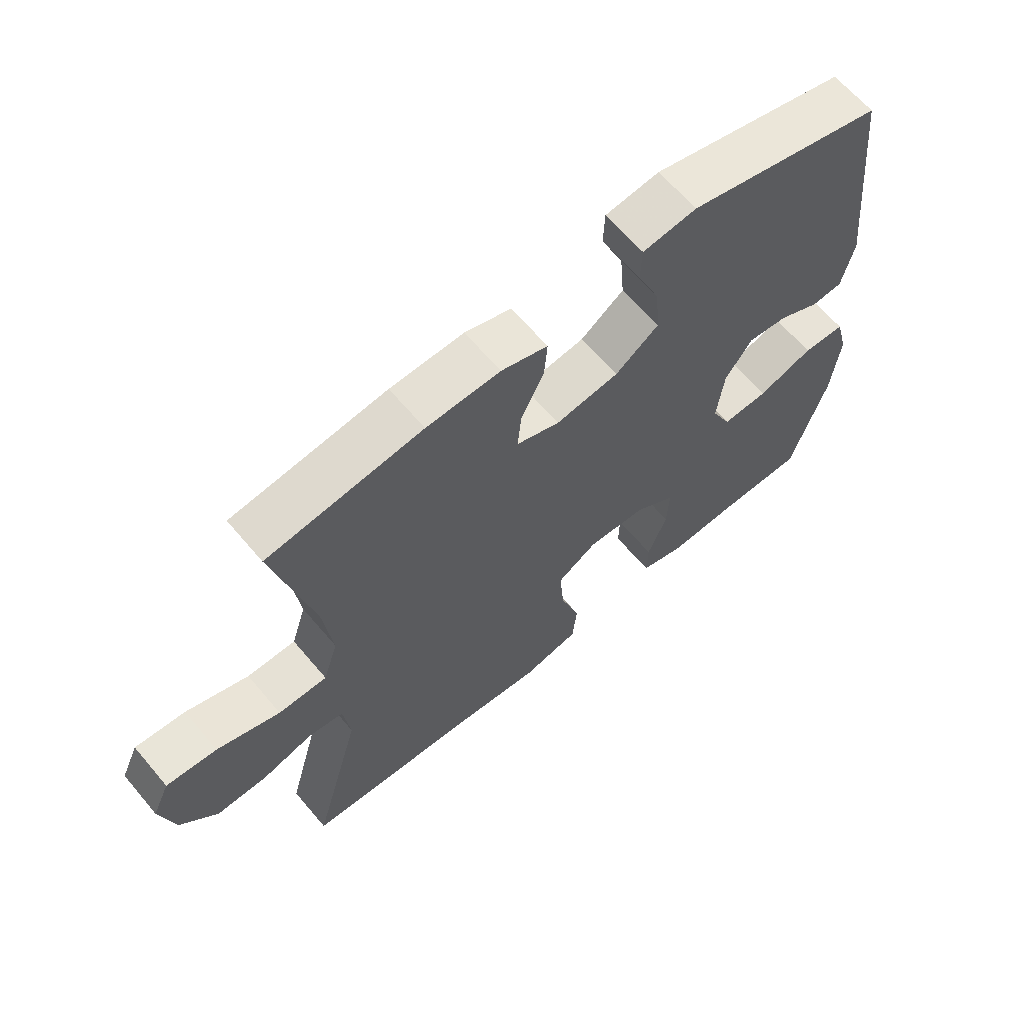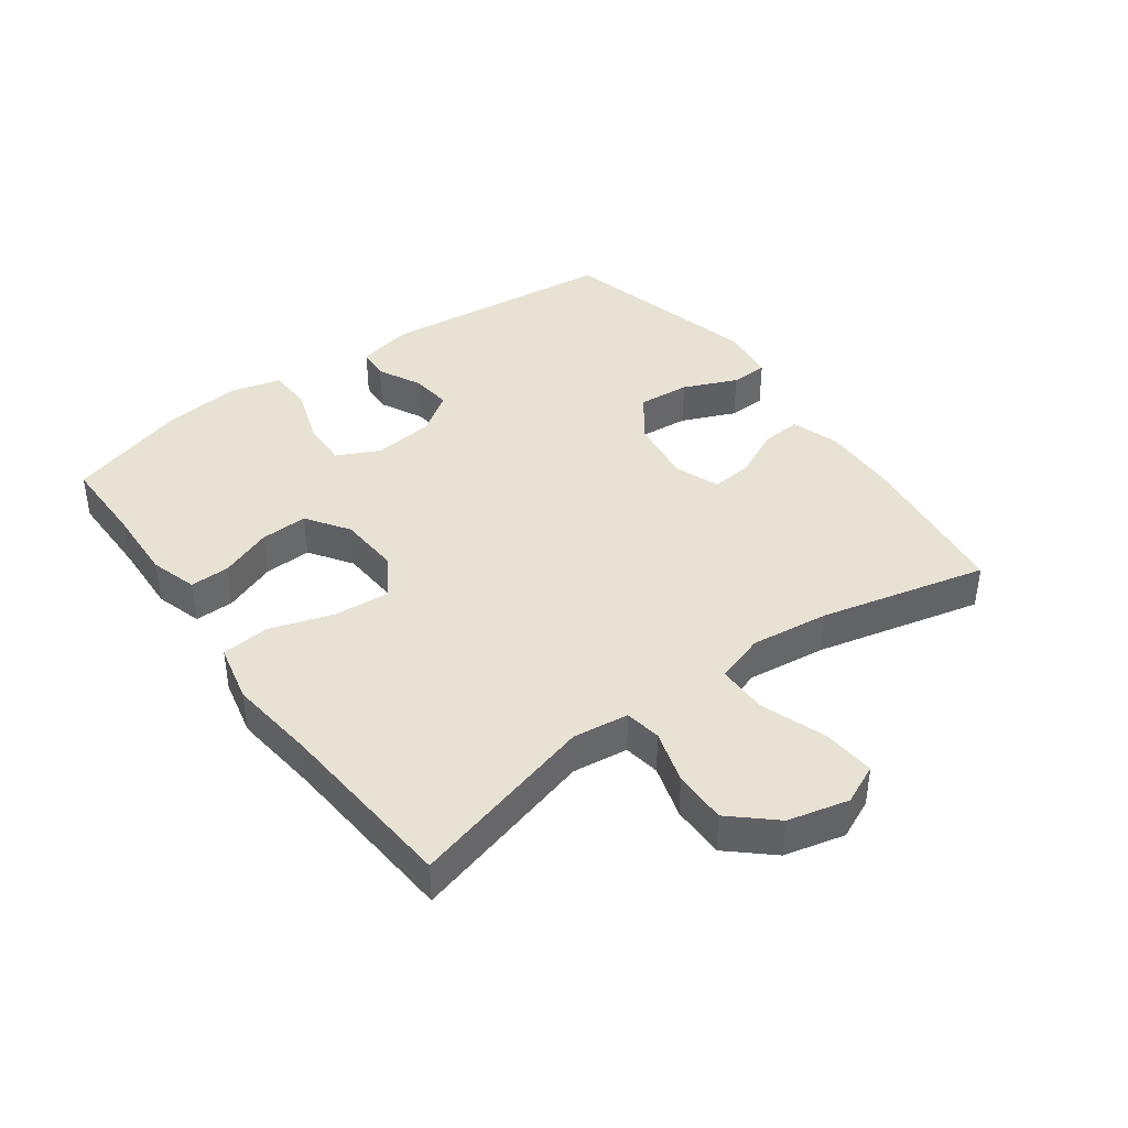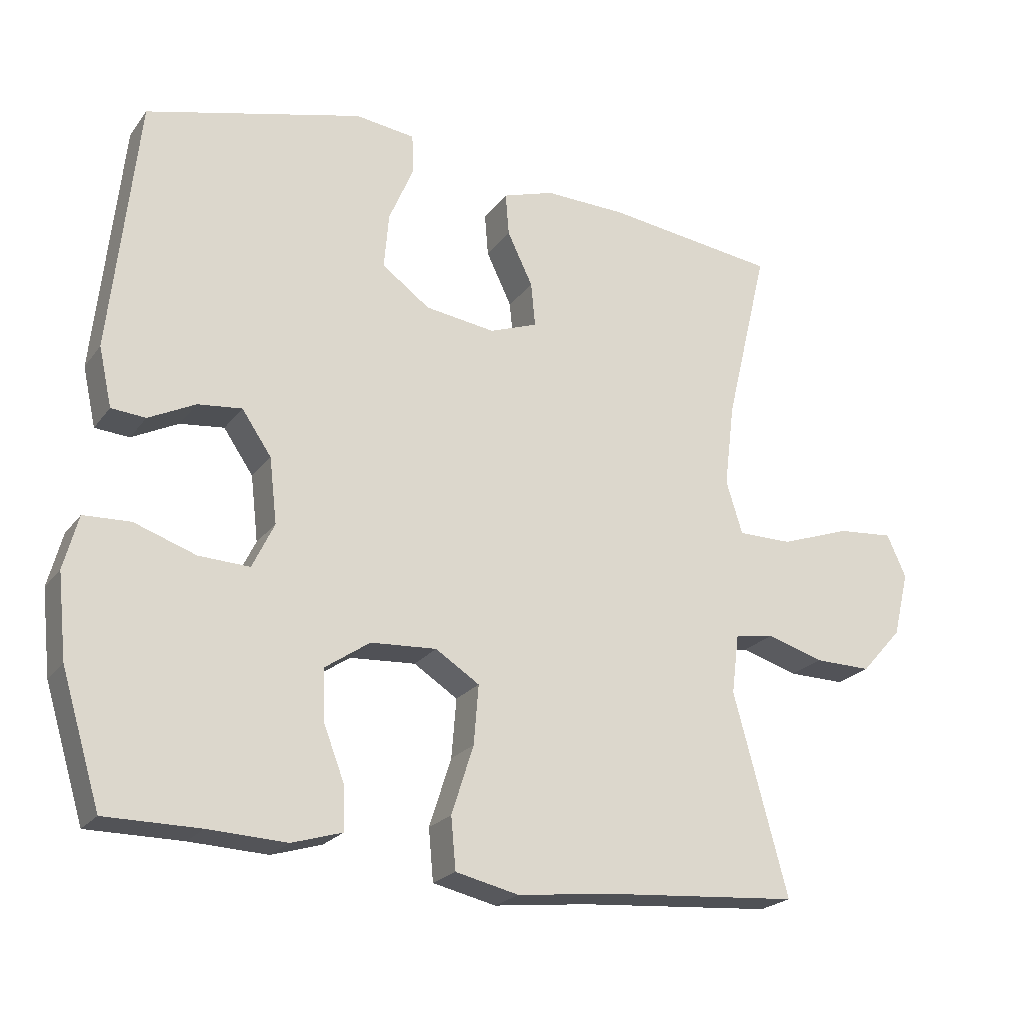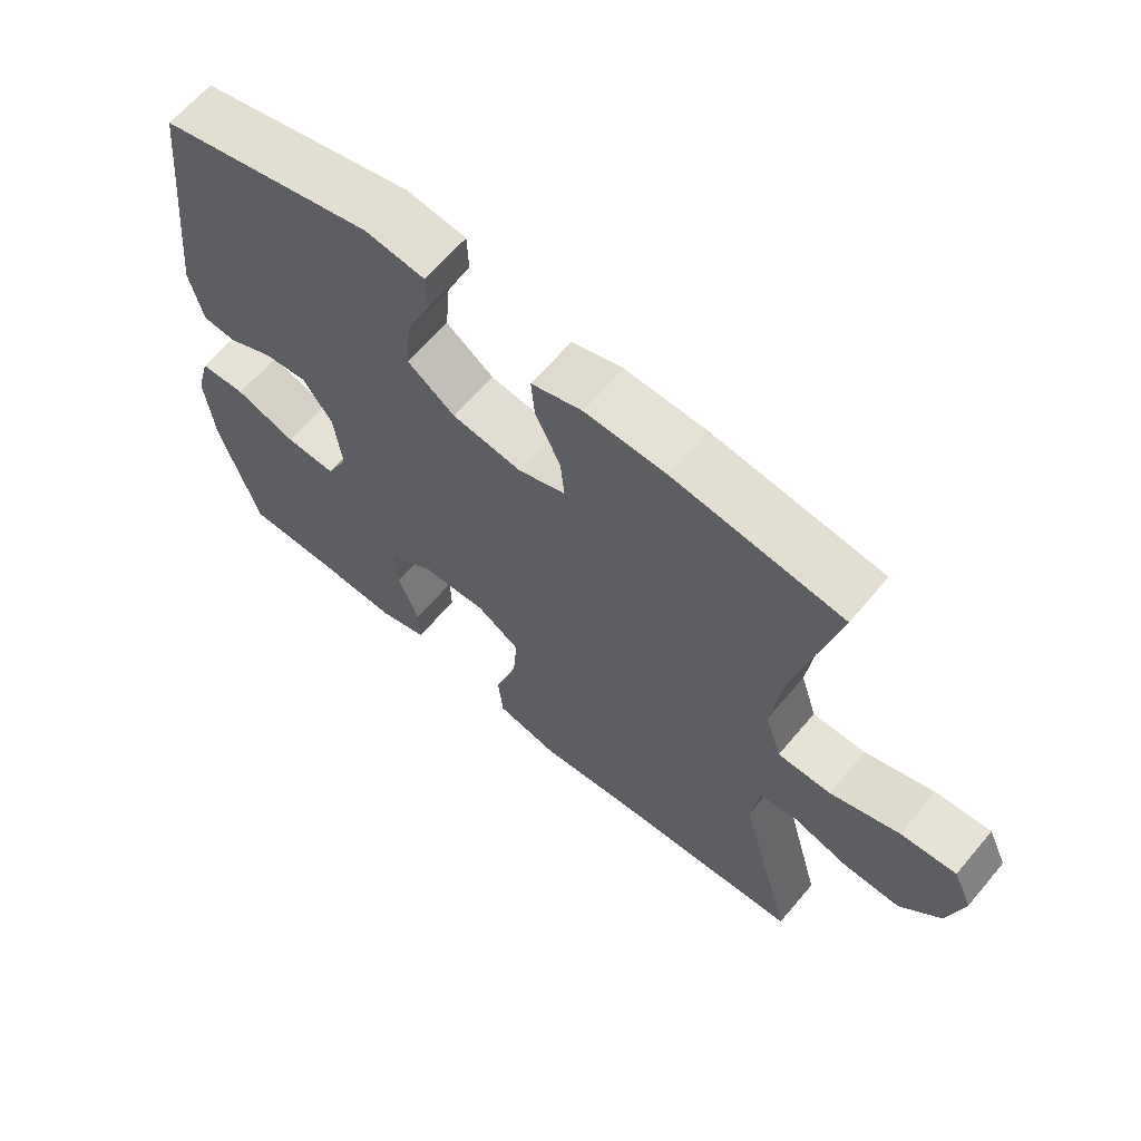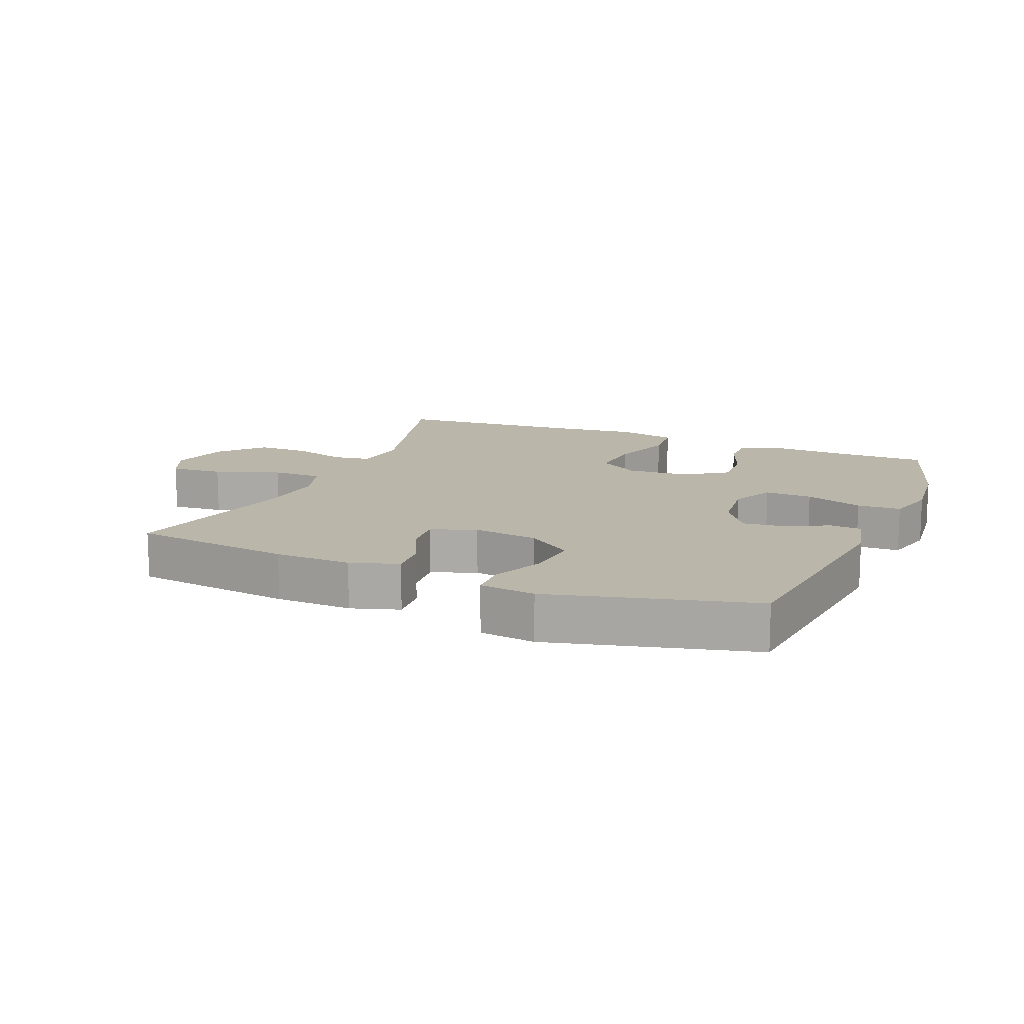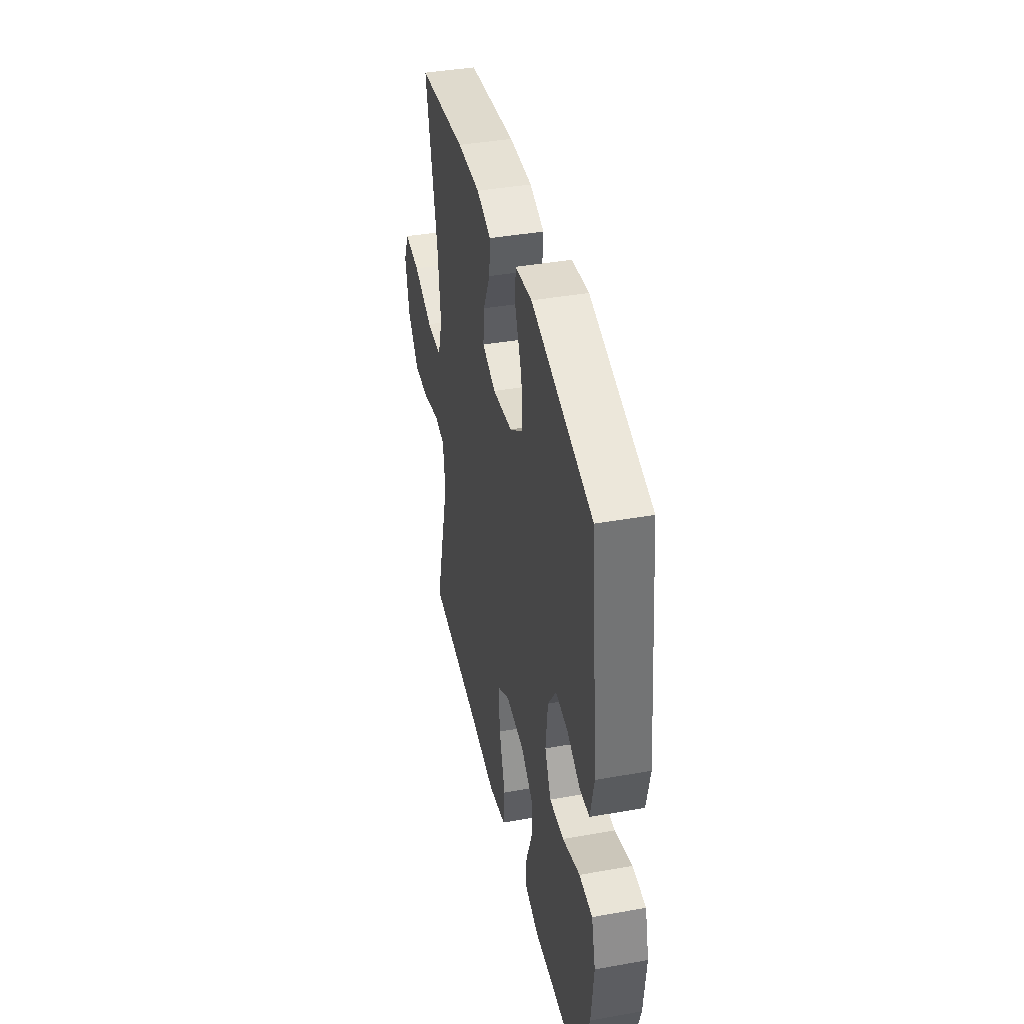
<metadata>
{"format":"obj","ext":"obj","renderer":"f3d","projection":"perspective","resolution":1024,"background":"white","views":[{"elev":64.3,"azim":-40.2,"up":"+Z"},{"elev":40.9,"azim":-126.1,"up":"+Y"},{"elev":-22.3,"azim":153.3,"up":"+Z"},{"elev":64.0,"azim":-139.9,"up":"+Z"},{"elev":13.8,"azim":22.7,"up":"+Y"},{"elev":40.6,"azim":77.7,"up":"+Z"}]}
</metadata>
<code>
v 0.5 0.07 0.5
v 0.54 0.07 0.13
v 0.521 0.07 0.044
v 0.471 0.07 0.04
v 0.403 0.07 0.074
v 0.339 0.07 0.081
v 0.296 0.07 0.018
v 0.285 0.07 -0.077
v 0.317 0.07 -0.143
v 0.391 0.07 -0.14
v 0.481 0.07 -0.109
v 0.549 0.07 -0.112
v 0.57 0.07 -0.19
v 0.557 0.07 -0.312
v 0.5 0.07 -0.5
v 0.362 0.07 -0.5
v 0.248 0.07 -0.505
v 0.175 0.07 -0.483
v 0.176 0.07 -0.421
v 0.207 0.07 -0.34
v 0.21 0.07 -0.266
v 0.144 0.07 -0.221
v 0.048 0.07 -0.215
v -0.016 0.07 -0.256
v -0.009 0.07 -0.342
v 0.023 0.07 -0.442
v 0.016 0.07 -0.517
v -0.076 0.07 -0.538
v -0.215 0.07 -0.522
v -0.5 0.07 -0.5
v -0.421 0.07 -0.208
v -0.432 0.07 -0.121
v -0.489 0.07 -0.112
v -0.572 0.07 -0.137
v -0.655 0.07 -0.138
v -0.715 0.07 -0.071
v -0.738 0.07 0.023
v -0.71 0.07 0.085
v -0.628 0.07 0.078
v -0.526 0.07 0.042
v -0.447 0.07 0.042
v -0.423 0.07 0.119
v -0.438 0.07 0.241
v -0.5 0.07 0.5
v -0.25 0.07 0.532
v -0.131 0.07 0.535
v -0.056 0.07 0.511
v -0.061 0.07 0.449
v -0.098 0.07 0.372
v -0.104 0.07 0.308
v -0.034 0.07 0.282
v 0.068 0.07 0.296
v 0.138 0.07 0.347
v 0.131 0.07 0.428
v 0.095 0.07 0.512
v 0.097 0.07 0.57
v 0.184 0.07 0.581
v 0.5 0 0.5
v 0.54 0 0.13
v 0.521 0 0.044
v 0.471 0 0.04
v 0.403 0 0.074
v 0.339 0 0.081
v 0.296 0 0.018
v 0.285 0 -0.077
v 0.317 0 -0.143
v 0.391 0 -0.14
v 0.481 0 -0.109
v 0.549 0 -0.112
v 0.57 0 -0.19
v 0.557 0 -0.312
v 0.5 0 -0.5
v 0.362 0 -0.5
v 0.248 0 -0.505
v 0.175 0 -0.483
v 0.176 0 -0.421
v 0.207 0 -0.34
v 0.21 0 -0.266
v 0.144 0 -0.221
v 0.048 0 -0.215
v -0.016 0 -0.256
v -0.009 0 -0.342
v 0.023 0 -0.442
v 0.016 0 -0.517
v -0.076 0 -0.538
v -0.215 0 -0.522
v -0.5 0 -0.5
v -0.421 0 -0.208
v -0.432 0 -0.121
v -0.489 0 -0.112
v -0.572 0 -0.137
v -0.655 0 -0.138
v -0.715 0 -0.071
v -0.738 0 0.023
v -0.71 0 0.085
v -0.628 0 0.078
v -0.526 0 0.042
v -0.447 0 0.042
v -0.423 0 0.119
v -0.438 0 0.241
v -0.5 0 0.5
v -0.25 0 0.532
v -0.131 0 0.535
v -0.056 0 0.511
v -0.061 0 0.449
v -0.098 0 0.372
v -0.104 0 0.308
v -0.034 0 0.282
v 0.068 0 0.296
v 0.138 0 0.347
v 0.131 0 0.428
v 0.095 0 0.512
v 0.097 0 0.57
v 0.184 0 0.581
f 54 55 56 57
f 53 54 57 1
f 52 53 1 2
f 51 52 2 3
f 50 51 3
f 46 47 48 49
f 46 49 50
f 43 44 45 46
f 42 43 46 50
f 41 42 50
f 37 38 39 40
f 37 40 41
f 36 37 41
f 33 34 35 36
f 32 33 36 41
f 31 32 41 50
f 29 30 31 50
f 25 26 27 28
f 24 25 28 29
f 17 18 19 20
f 16 17 20 21
f 15 16 21
f 14 15 21
f 13 14 21 22
f 10 11 12 13
f 9 10 13 22
f 3 4 5
f 50 3 5
f 50 5 6
f 24 29 50
f 23 24 50 6
f 8 9 22 23
f 7 8 23
f 6 7 23
f 114 113 112 111
f 58 114 111 110
f 59 58 110 109
f 60 59 109 108
f 60 108 107
f 106 105 104 103
f 107 106 103
f 103 102 101 100
f 107 103 100 99
f 107 99 98
f 97 96 95 94
f 98 97 94
f 98 94 93
f 93 92 91 90
f 98 93 90 89
f 107 98 89 88
f 107 88 87 86
f 85 84 83 82
f 86 85 82 81
f 77 76 75 74
f 78 77 74 73
f 78 73 72
f 78 72 71
f 79 78 71 70
f 70 69 68 67
f 79 70 67 66
f 62 61 60
f 62 60 107
f 63 62 107
f 107 86 81
f 63 107 81 80
f 80 79 66 65
f 80 65 64
f 80 64 63
f 1 58 59 2
f 2 59 60 3
f 3 60 61 4
f 4 61 62 5
f 5 62 63 6
f 6 63 64 7
f 7 64 65 8
f 8 65 66 9
f 9 66 67 10
f 10 67 68 11
f 11 68 69 12
f 12 69 70 13
f 13 70 71 14
f 14 71 72 15
f 15 72 73 16
f 16 73 74 17
f 17 74 75 18
f 18 75 76 19
f 19 76 77 20
f 20 77 78 21
f 21 78 79 22
f 22 79 80 23
f 23 80 81 24
f 24 81 82 25
f 25 82 83 26
f 26 83 84 27
f 27 84 85 28
f 28 85 86 29
f 29 86 87 30
f 30 87 88 31
f 31 88 89 32
f 32 89 90 33
f 33 90 91 34
f 34 91 92 35
f 35 92 93 36
f 36 93 94 37
f 37 94 95 38
f 38 95 96 39
f 39 96 97 40
f 40 97 98 41
f 41 98 99 42
f 42 99 100 43
f 43 100 101 44
f 44 101 102 45
f 45 102 103 46
f 46 103 104 47
f 47 104 105 48
f 48 105 106 49
f 49 106 107 50
f 50 107 108 51
f 51 108 109 52
f 52 109 110 53
f 53 110 111 54
f 54 111 112 55
f 55 112 113 56
f 56 113 114 57
f 57 114 58 1

</code>
